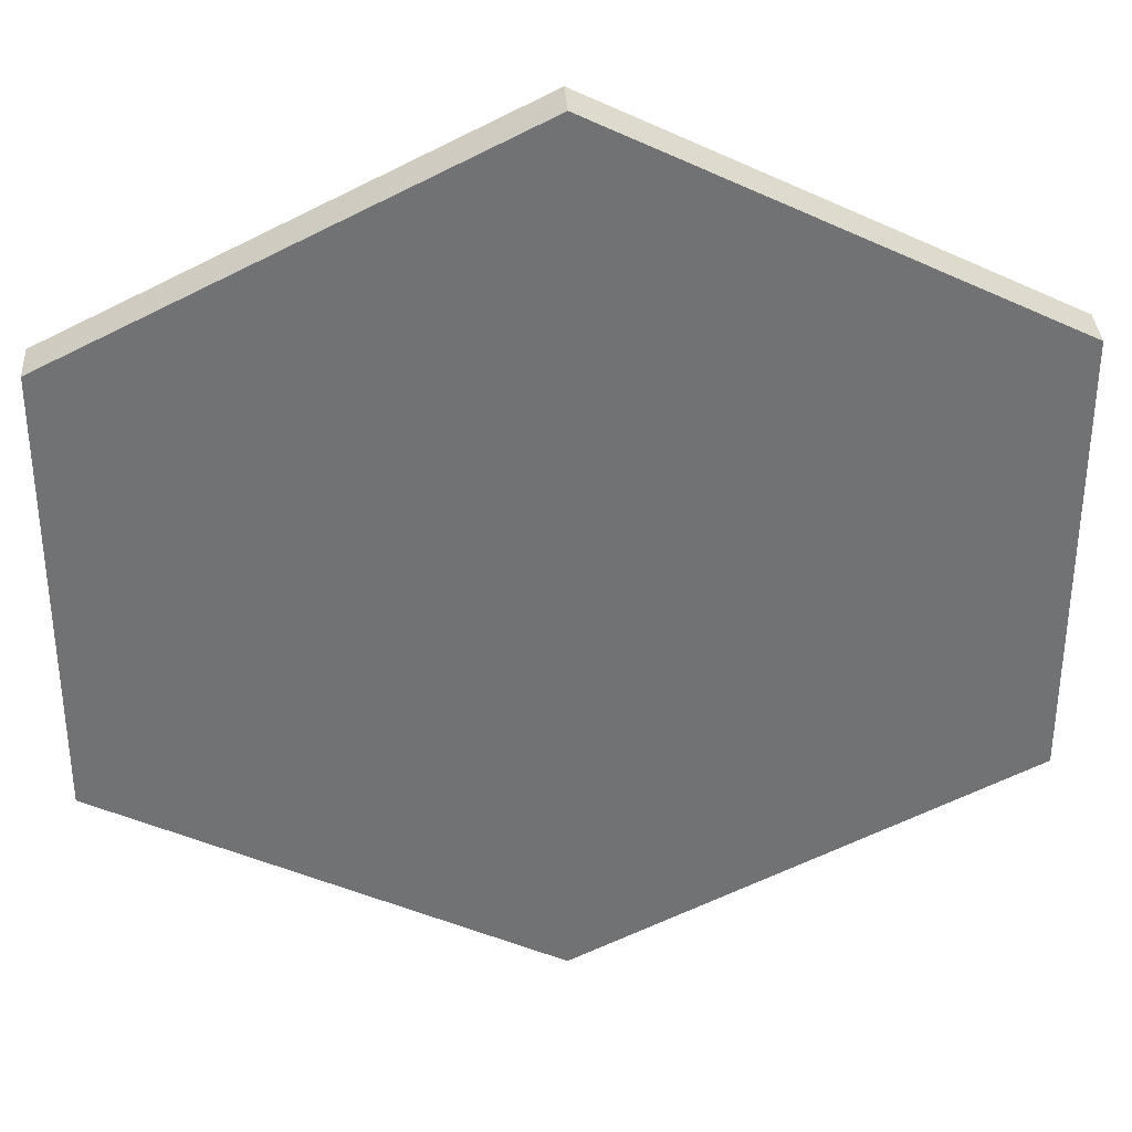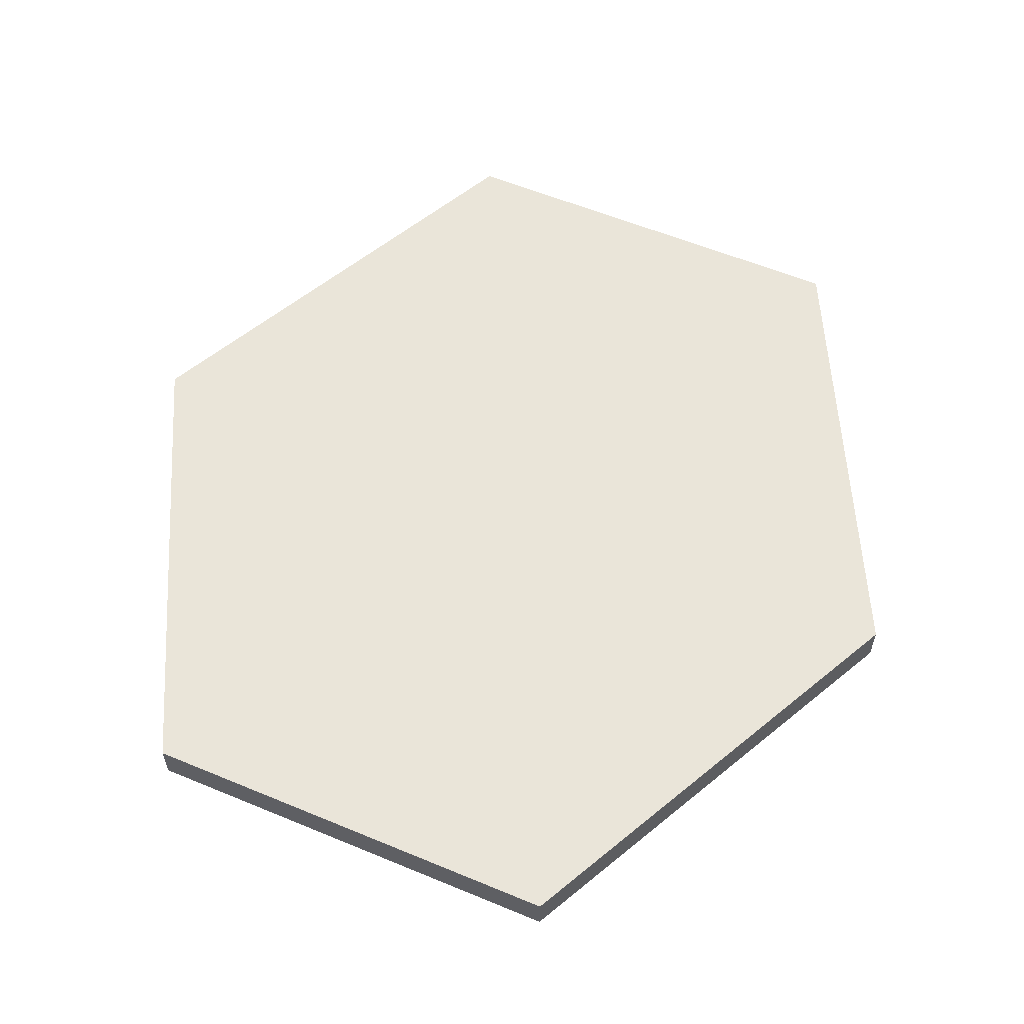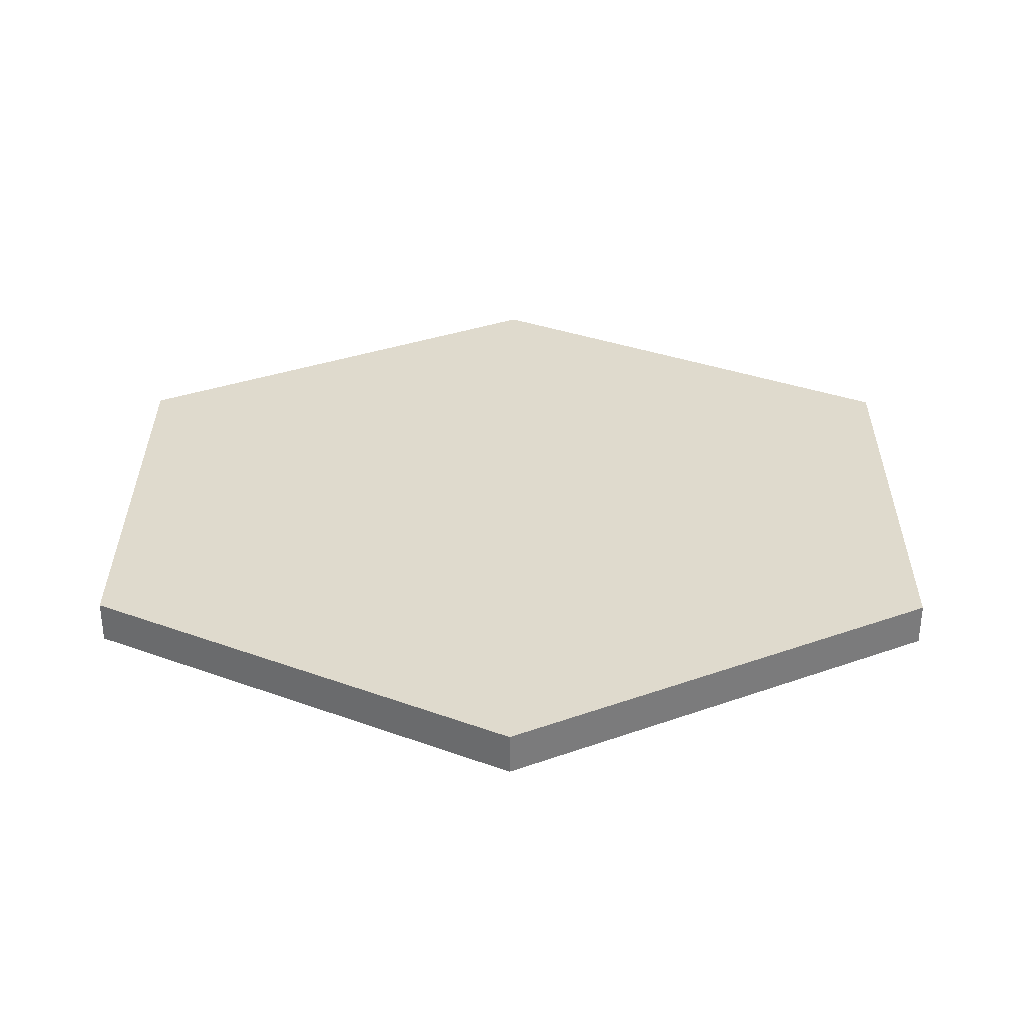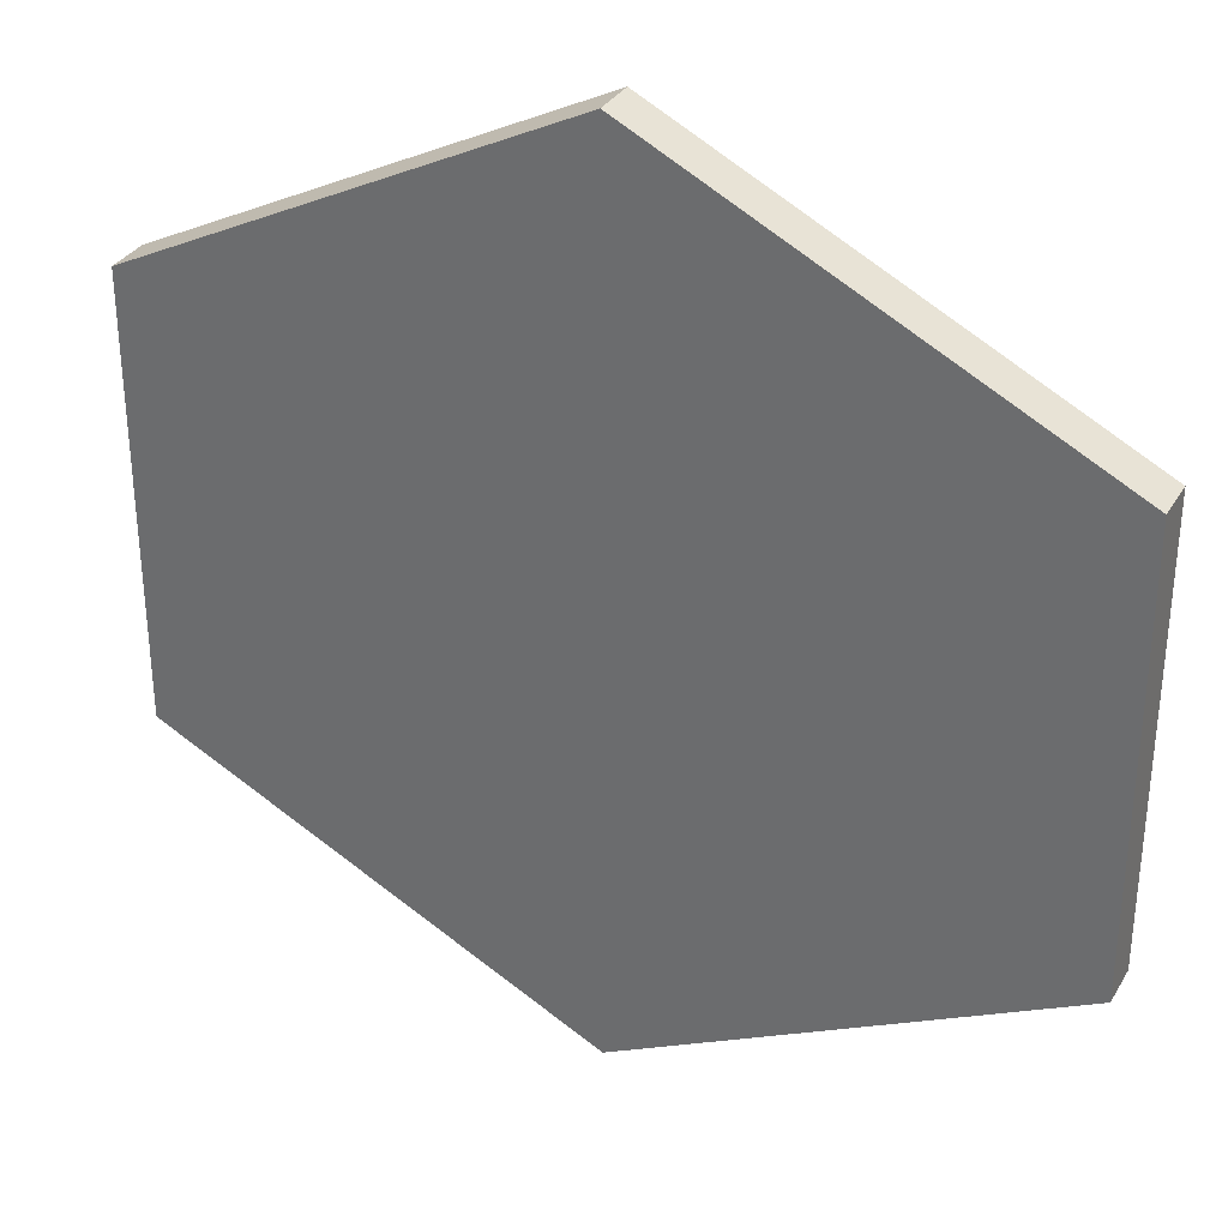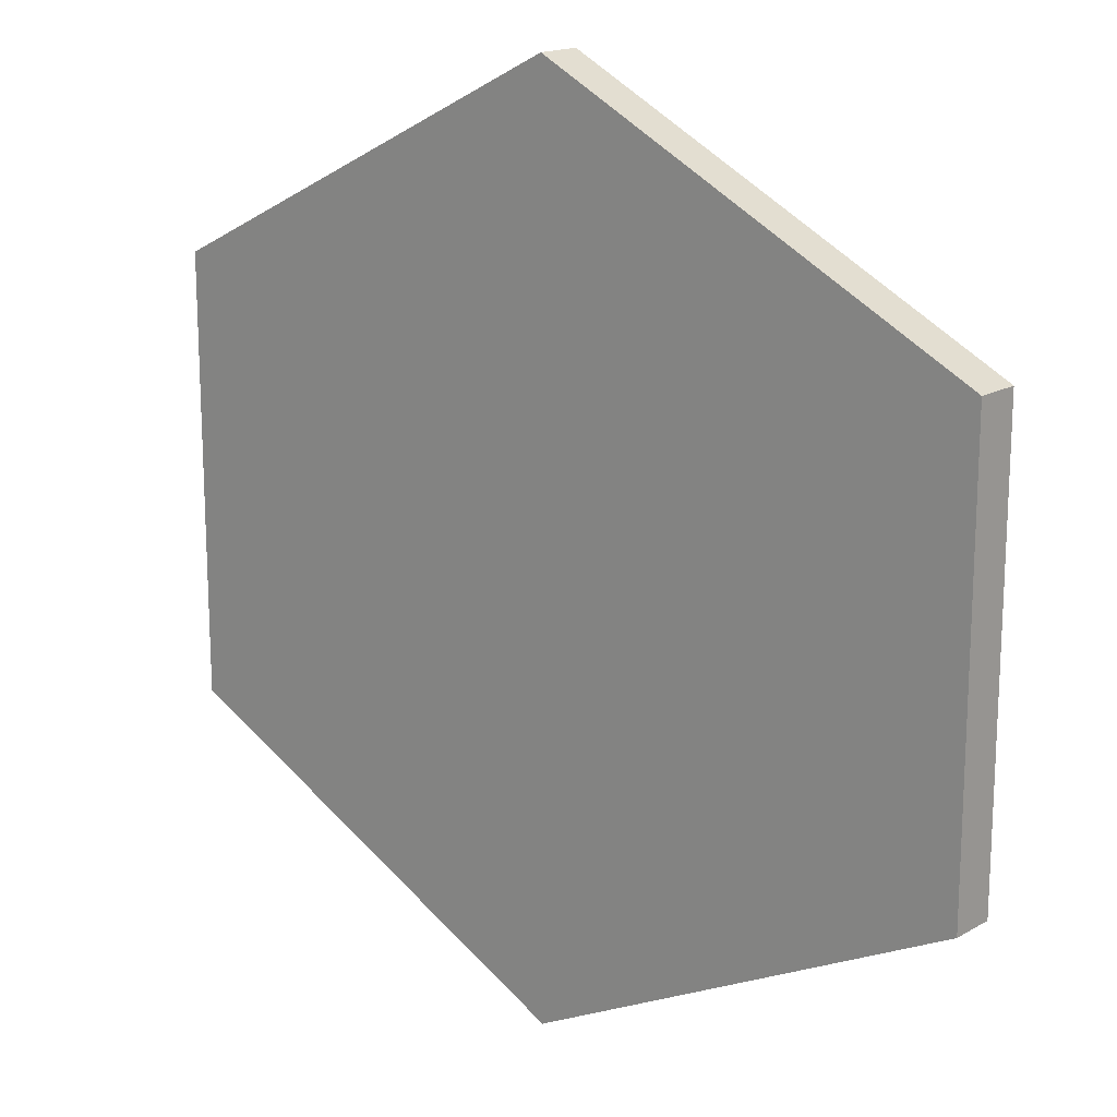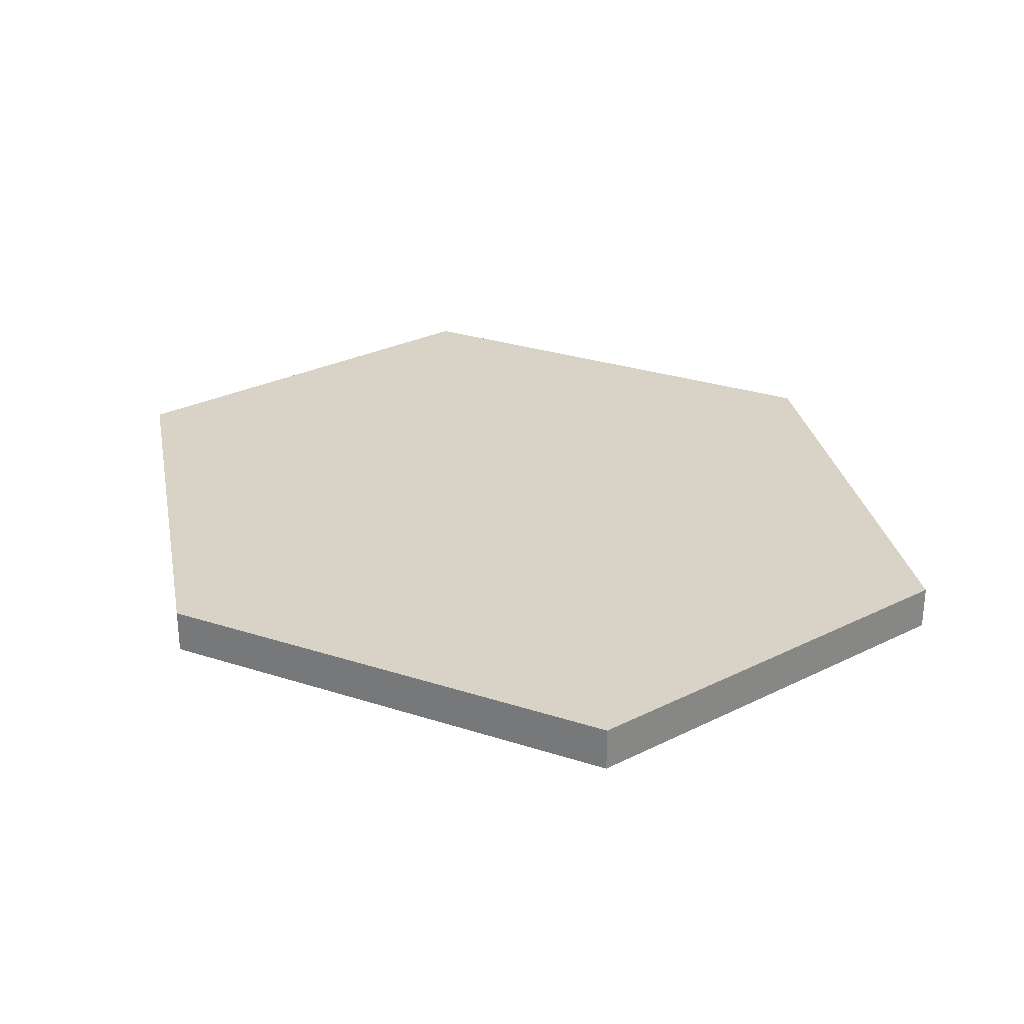
<metadata>
{"format":"obj","ext":"obj","renderer":"f3d","projection":"perspective","resolution":1024,"background":"white","views":[{"elev":34.8,"azim":176.3,"up":"+Y"},{"elev":58.4,"azim":113.2,"up":"+Z"},{"elev":32.9,"azim":-179.7,"up":"+Z"},{"elev":32.7,"azim":26.3,"up":"+Y"},{"elev":16.9,"azim":41.5,"up":"+Y"},{"elev":28.1,"azim":-127.2,"up":"+Z"}]}
</metadata>
<code>
g tile-floor
v 0 500 0
v 500 250 0
v 500 250 -50
v 0 500 -50
v -500 250 0
v -500 250 -50
v -500 -250 0
v -500 -250 -50
v 0 -500 0
v 0 -500 -50
v 500 -250 0
v 500 -250 -50
f 1 2 4
f 4 2 3
f 5 1 6
f 6 1 4
f 7 5 8
f 8 5 6
f 9 7 10
f 10 7 8
f 11 9 12
f 12 9 10
f 2 11 3
f 3 11 12
f 12 10 3
f 3 10 4
f 4 10 8
f 4 8 6
f 2 1 11
f 11 1 9
f 9 1 5
f 9 5 7

</code>
